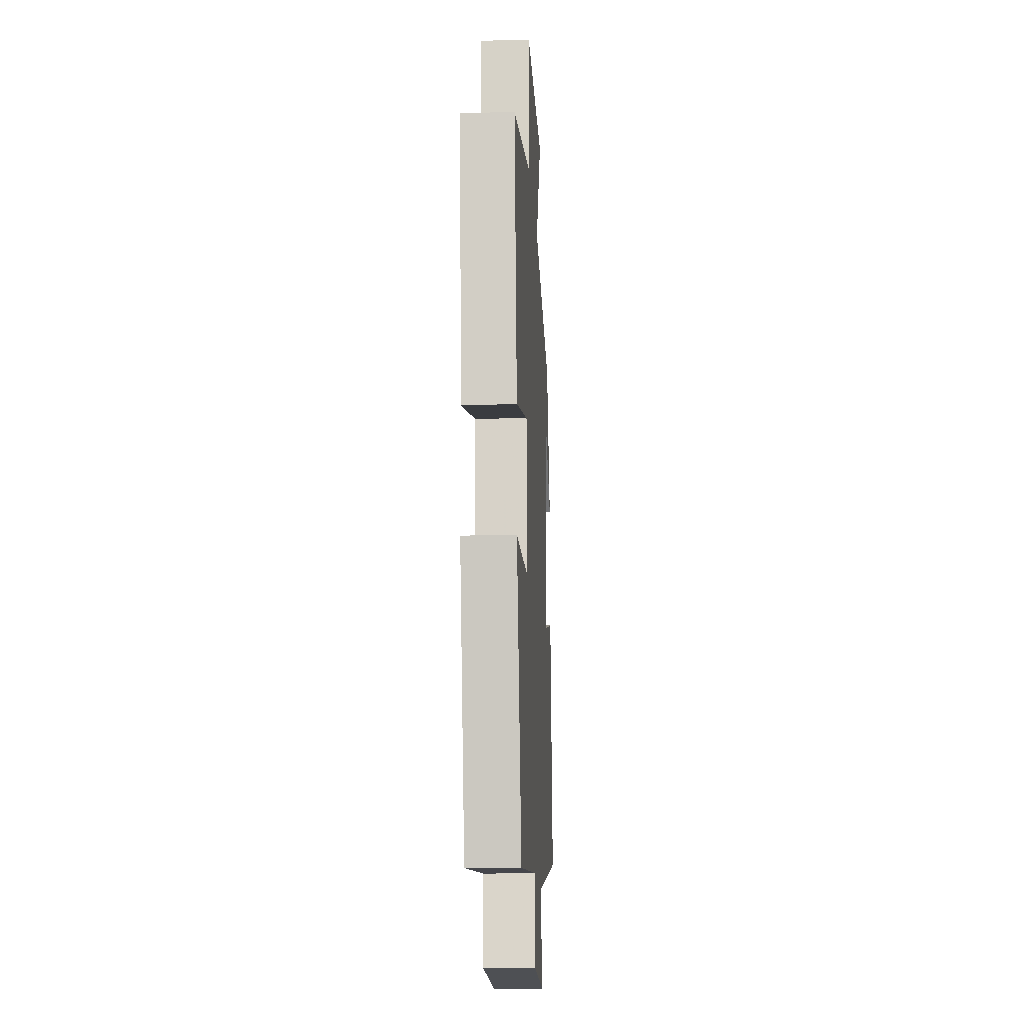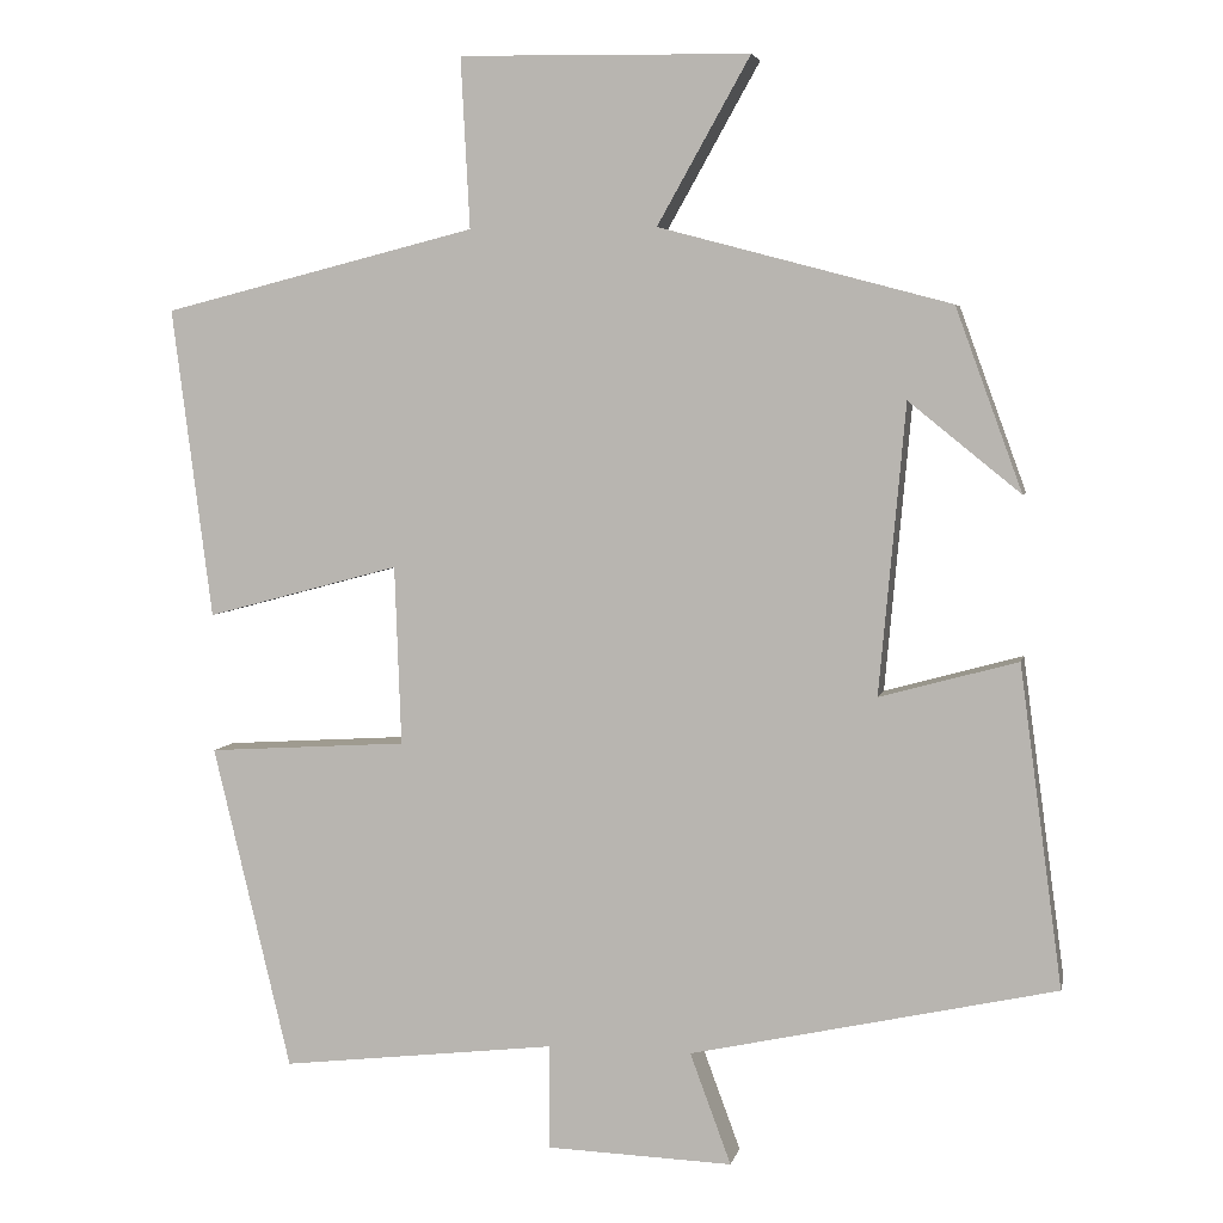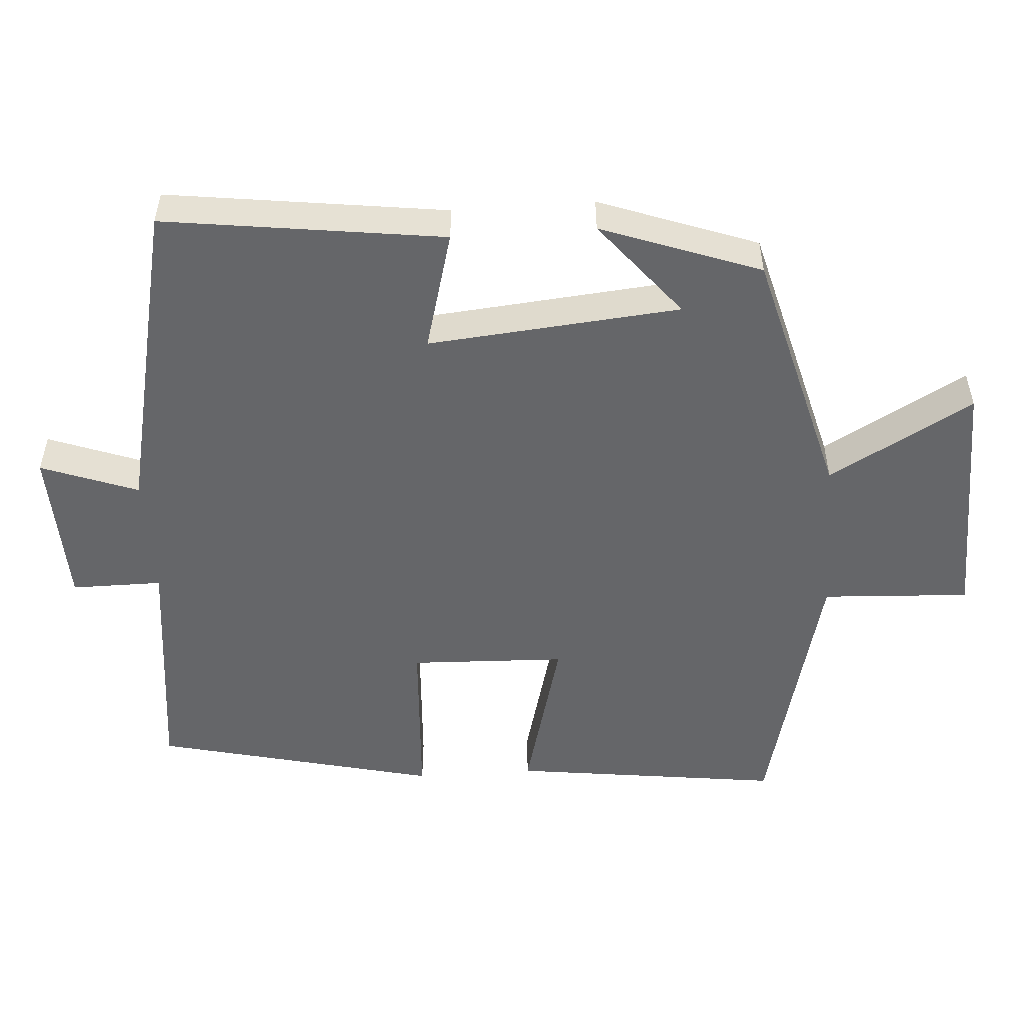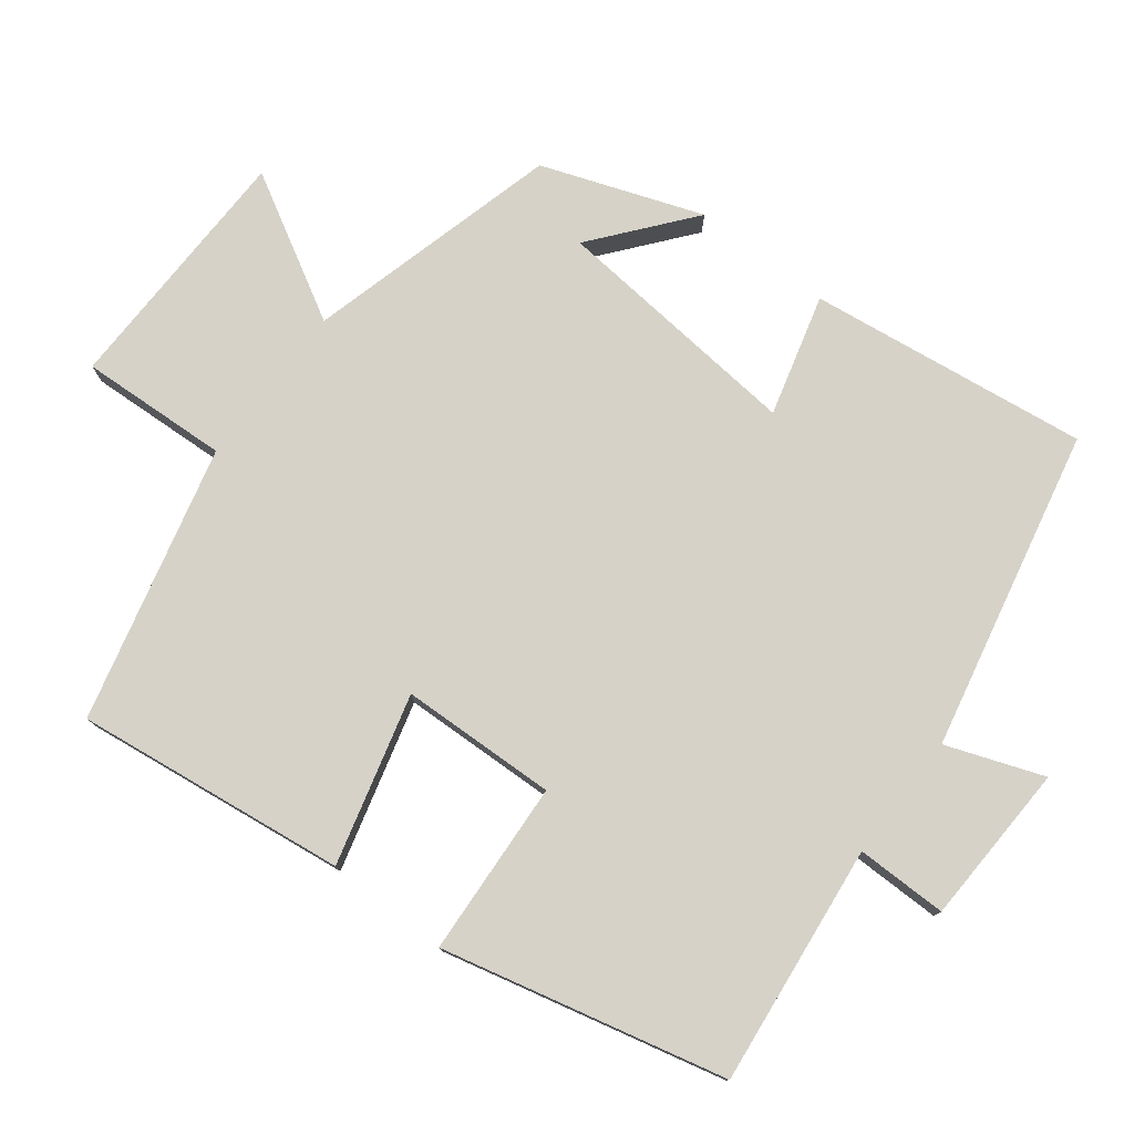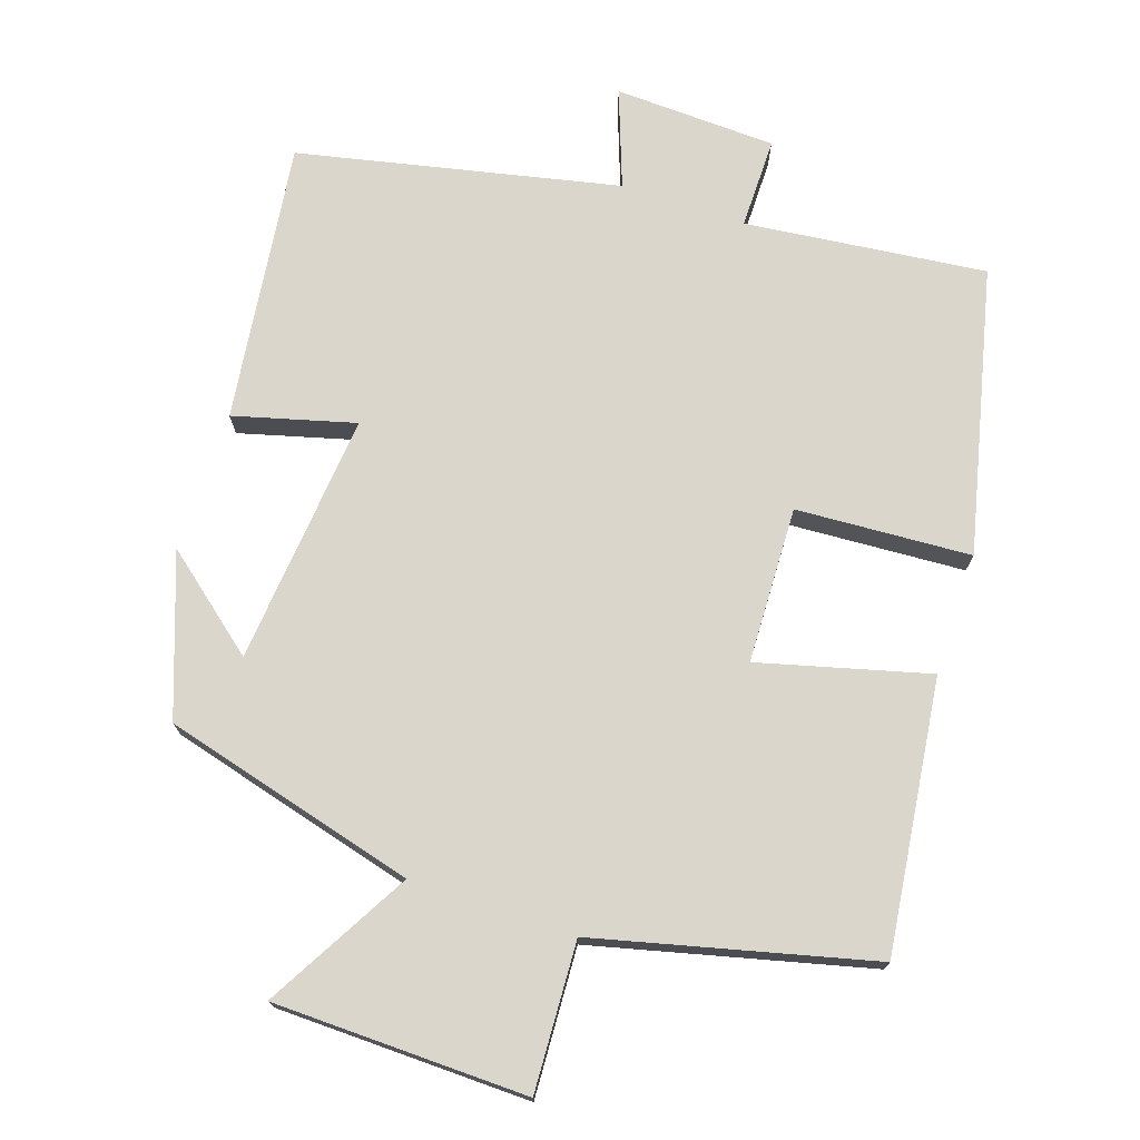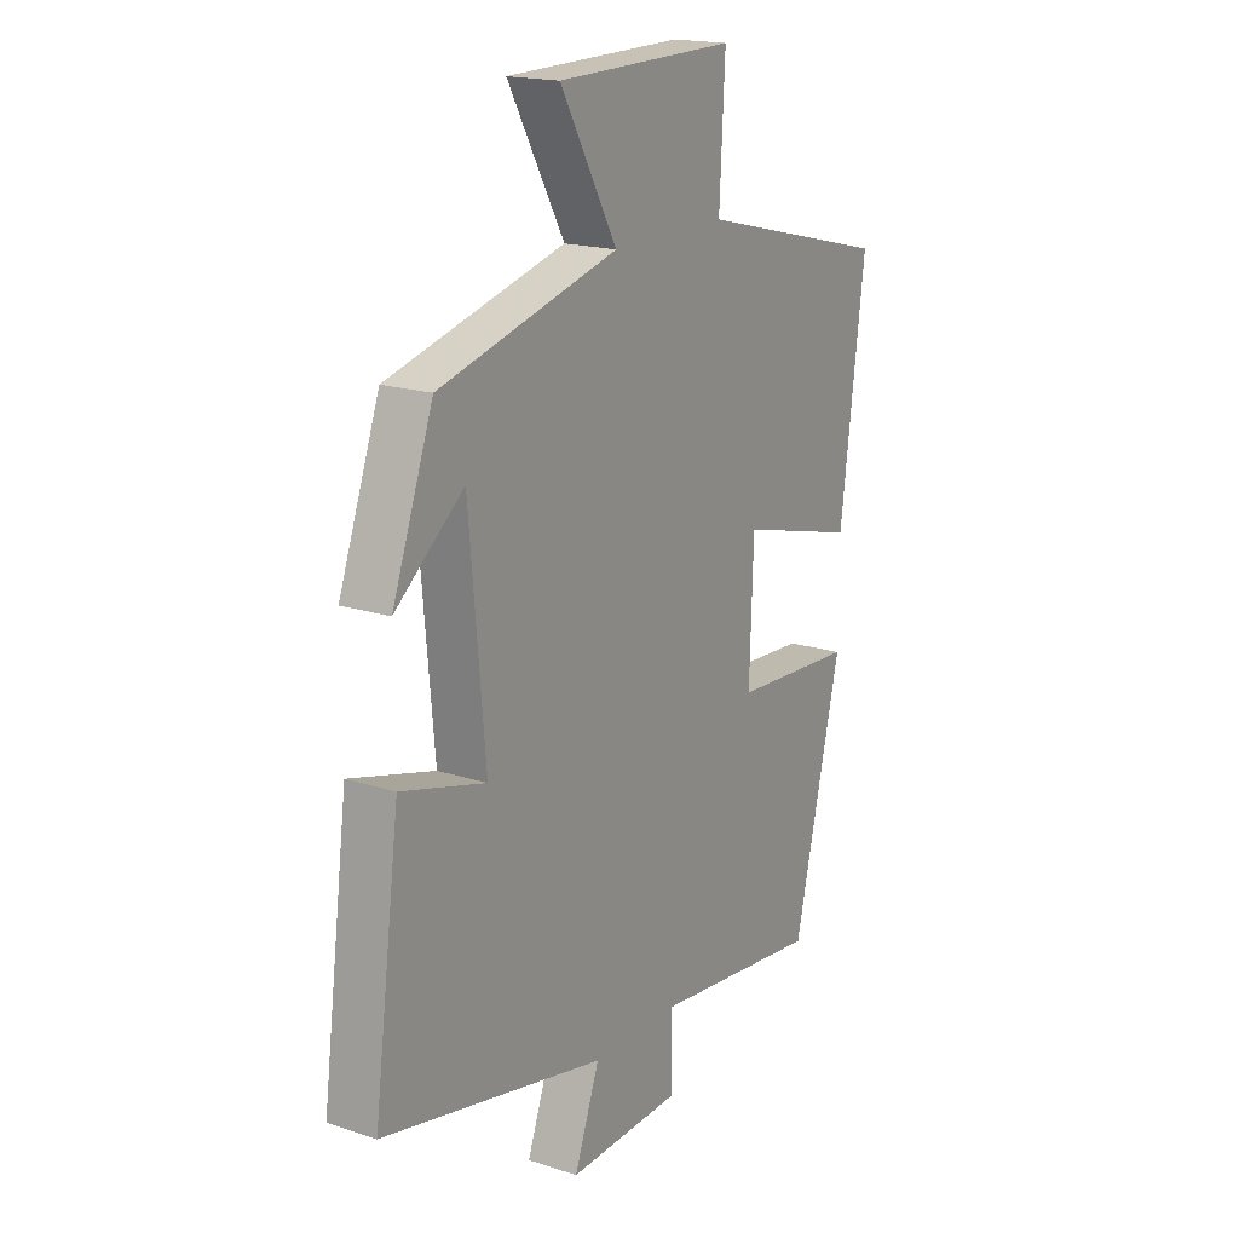
<metadata>
{"format":"obj","ext":"obj","renderer":"f3d","projection":"perspective","resolution":1024,"background":"white","views":[{"elev":-16.7,"azim":93.3,"up":"+Z"},{"elev":4.7,"azim":-168.2,"up":"+Z"},{"elev":-51.9,"azim":-86.0,"up":"+Y"},{"elev":77.7,"azim":127.7,"up":"+Y"},{"elev":73.7,"azim":18.7,"up":"+Y"},{"elev":18.2,"azim":-57.7,"up":"+Z"}]}
</metadata>
<code>
v -0.419 0.07 0.406
v -0.064 0.07 0.5
v -0.177 0.07 0.701
v 0.177 0.07 0.707
v 0.166 0.07 0.5
v 0.549 0.07 0.404
v 0.5 0.07 0.026
v 0.264 0.07 0.089
v 0.256 0.07 -0.129
v 0.5 0.07 -0.144
v 0.405 0.07 -0.539
v 0.069 0.07 -0.5
v 0.069 0.07 -0.627
v -0.157 0.07 -0.635
v -0.107 0.07 -0.5
v -0.552 0.07 -0.402
v -0.5 0.07 -0.012
v -0.332 0.07 -0.058
v -0.364 0.07 0.294
v -0.5 0.07 0.184
v -0.419 0 0.406
v -0.064 0 0.5
v -0.177 0 0.701
v 0.177 0 0.707
v 0.166 0 0.5
v 0.549 0 0.404
v 0.5 0 0.026
v 0.264 0 0.089
v 0.256 0 -0.129
v 0.5 0 -0.144
v 0.405 0 -0.539
v 0.069 0 -0.5
v 0.069 0 -0.627
v -0.157 0 -0.635
v -0.107 0 -0.5
v -0.552 0 -0.402
v -0.5 0 -0.012
v -0.332 0 -0.058
v -0.364 0 0.294
v -0.5 0 0.184
f 19 20 1
f 15 16 17 18
f 15 18 19
f 12 13 14 15
f 12 15 19
f 9 10 11 12
f 19 1 2
f 12 19 2
f 9 12 2
f 8 9 2
f 7 8 2
f 6 7 2
f 5 6 2
f 2 3 4 5
f 21 40 39
f 38 37 36 35
f 39 38 35
f 35 34 33 32
f 39 35 32
f 32 31 30 29
f 22 21 39
f 22 39 32
f 22 32 29
f 22 29 28
f 22 28 27
f 22 27 26
f 22 26 25
f 25 24 23 22
f 1 21 22 2
f 2 22 23 3
f 3 23 24 4
f 4 24 25 5
f 5 25 26 6
f 6 26 27 7
f 7 27 28 8
f 8 28 29 9
f 9 29 30 10
f 10 30 31 11
f 11 31 32 12
f 12 32 33 13
f 13 33 34 14
f 14 34 35 15
f 15 35 36 16
f 16 36 37 17
f 17 37 38 18
f 18 38 39 19
f 19 39 40 20
f 20 40 21 1

</code>
